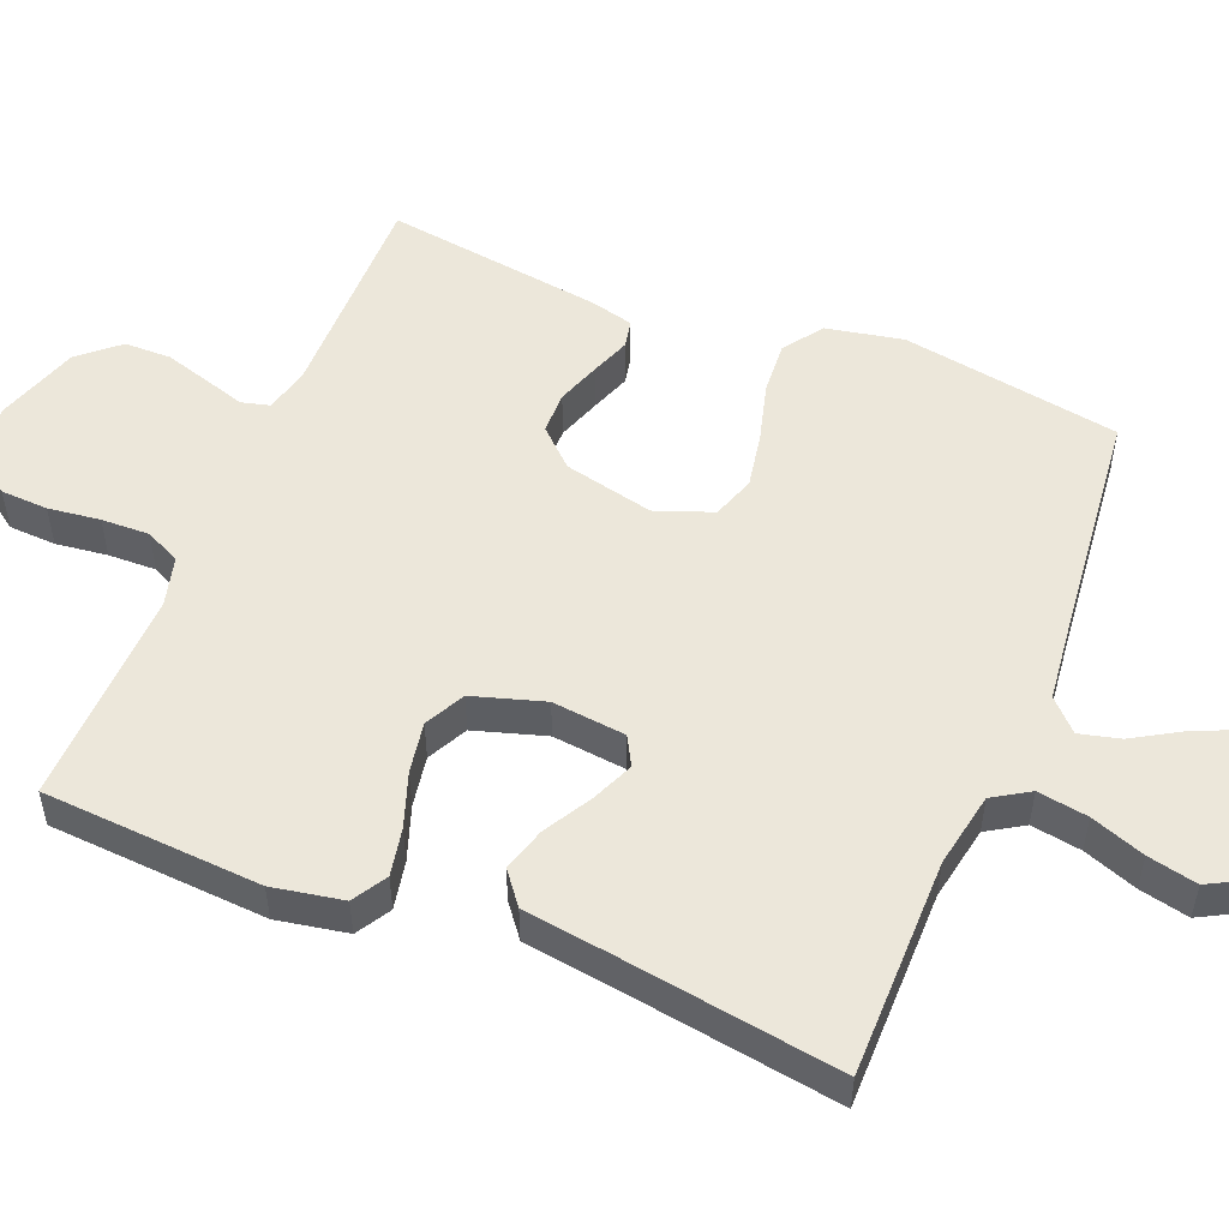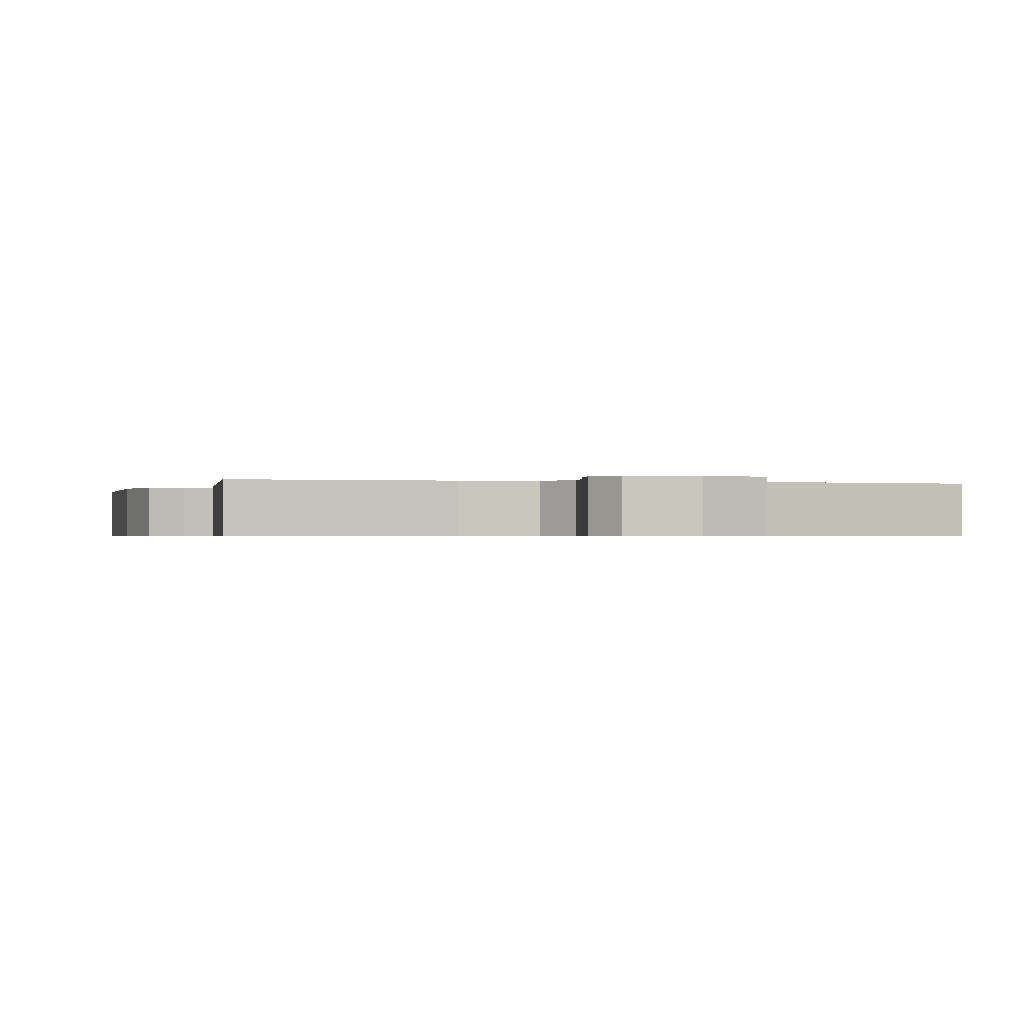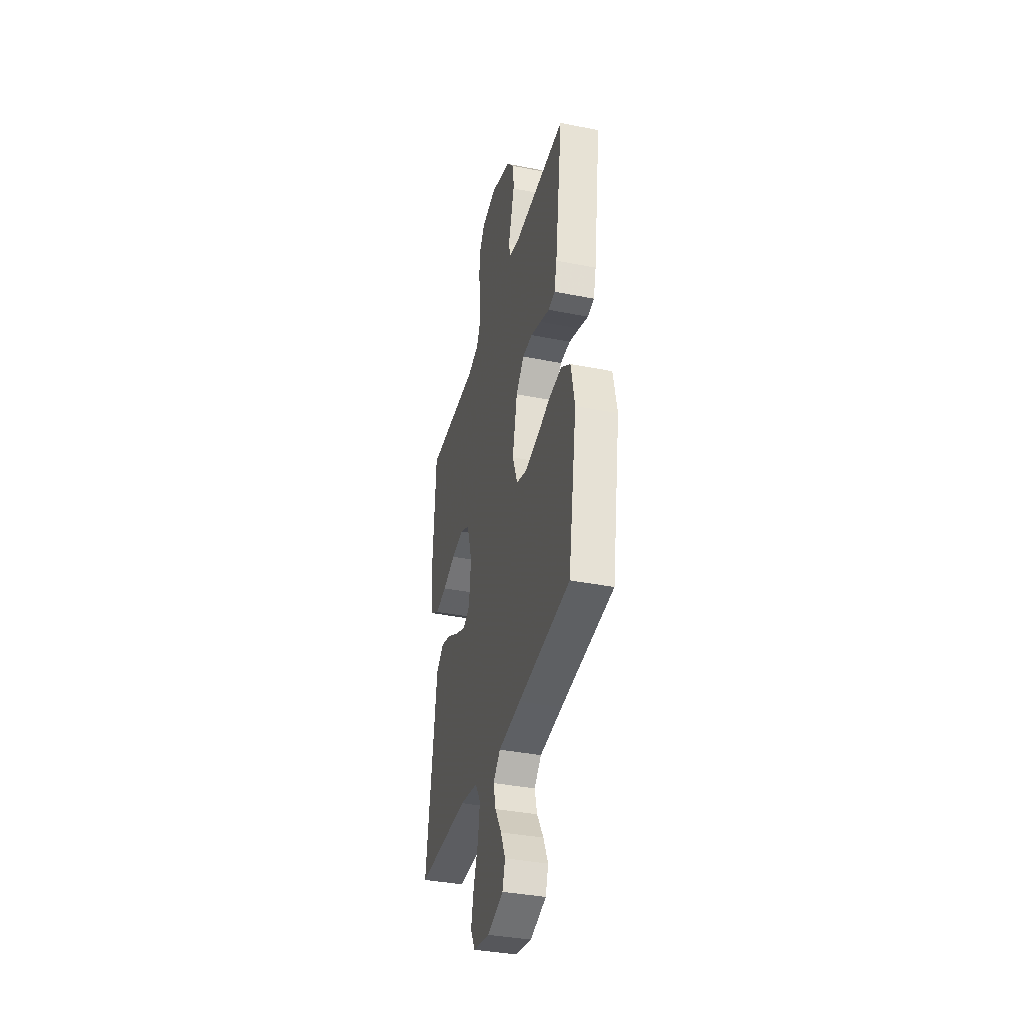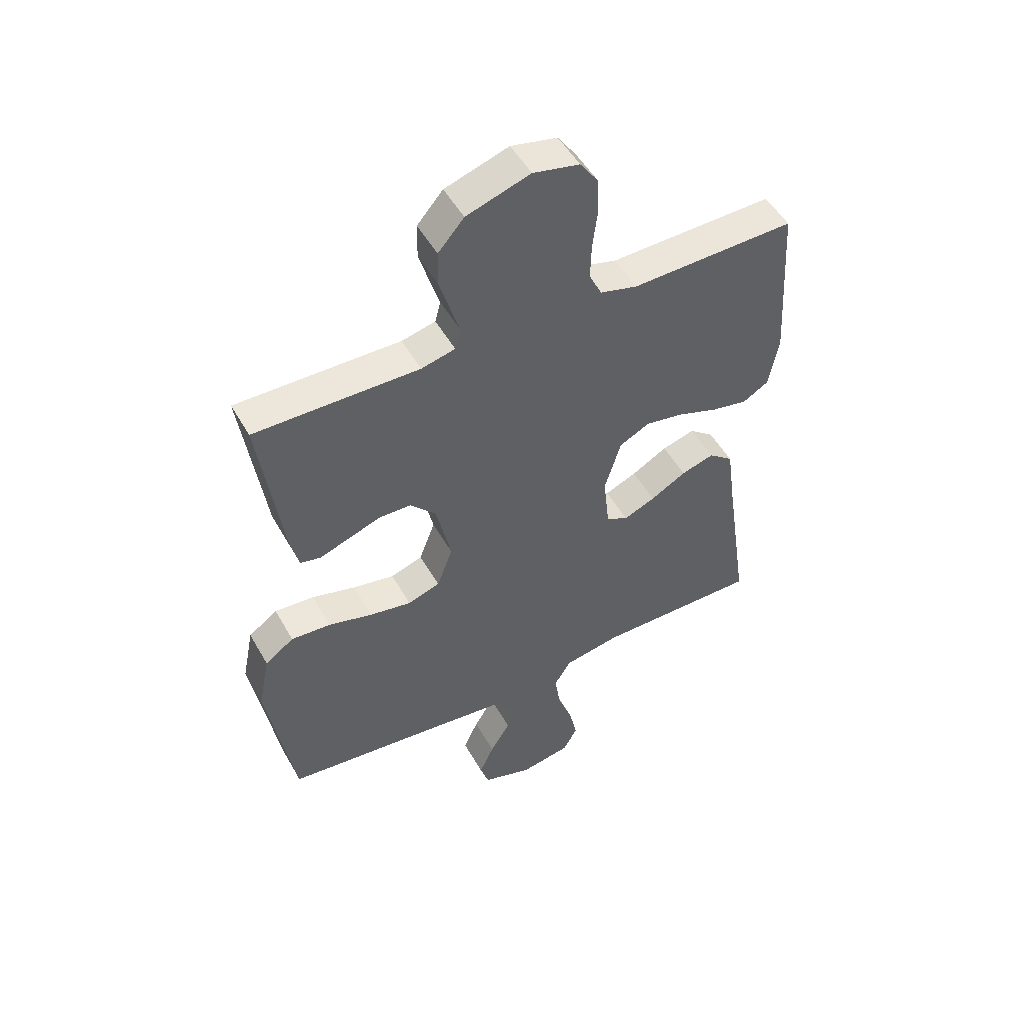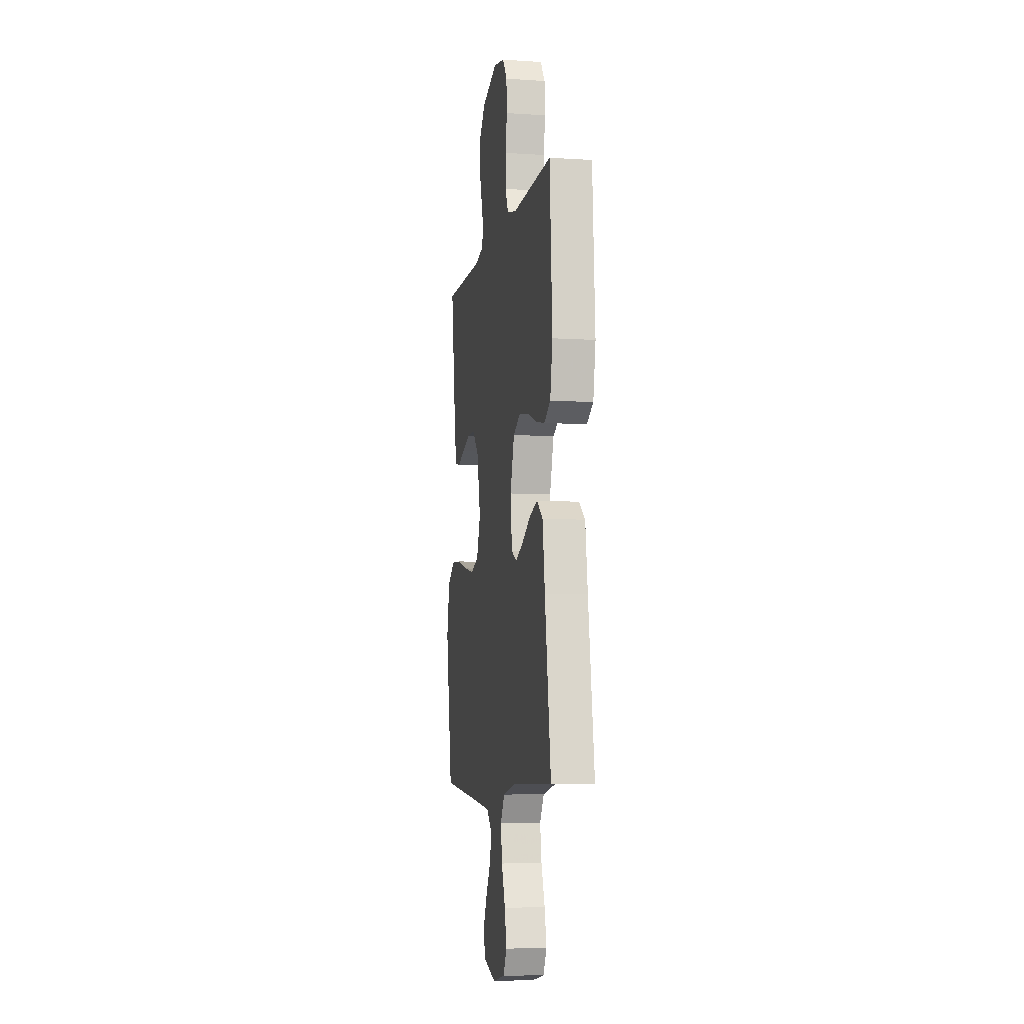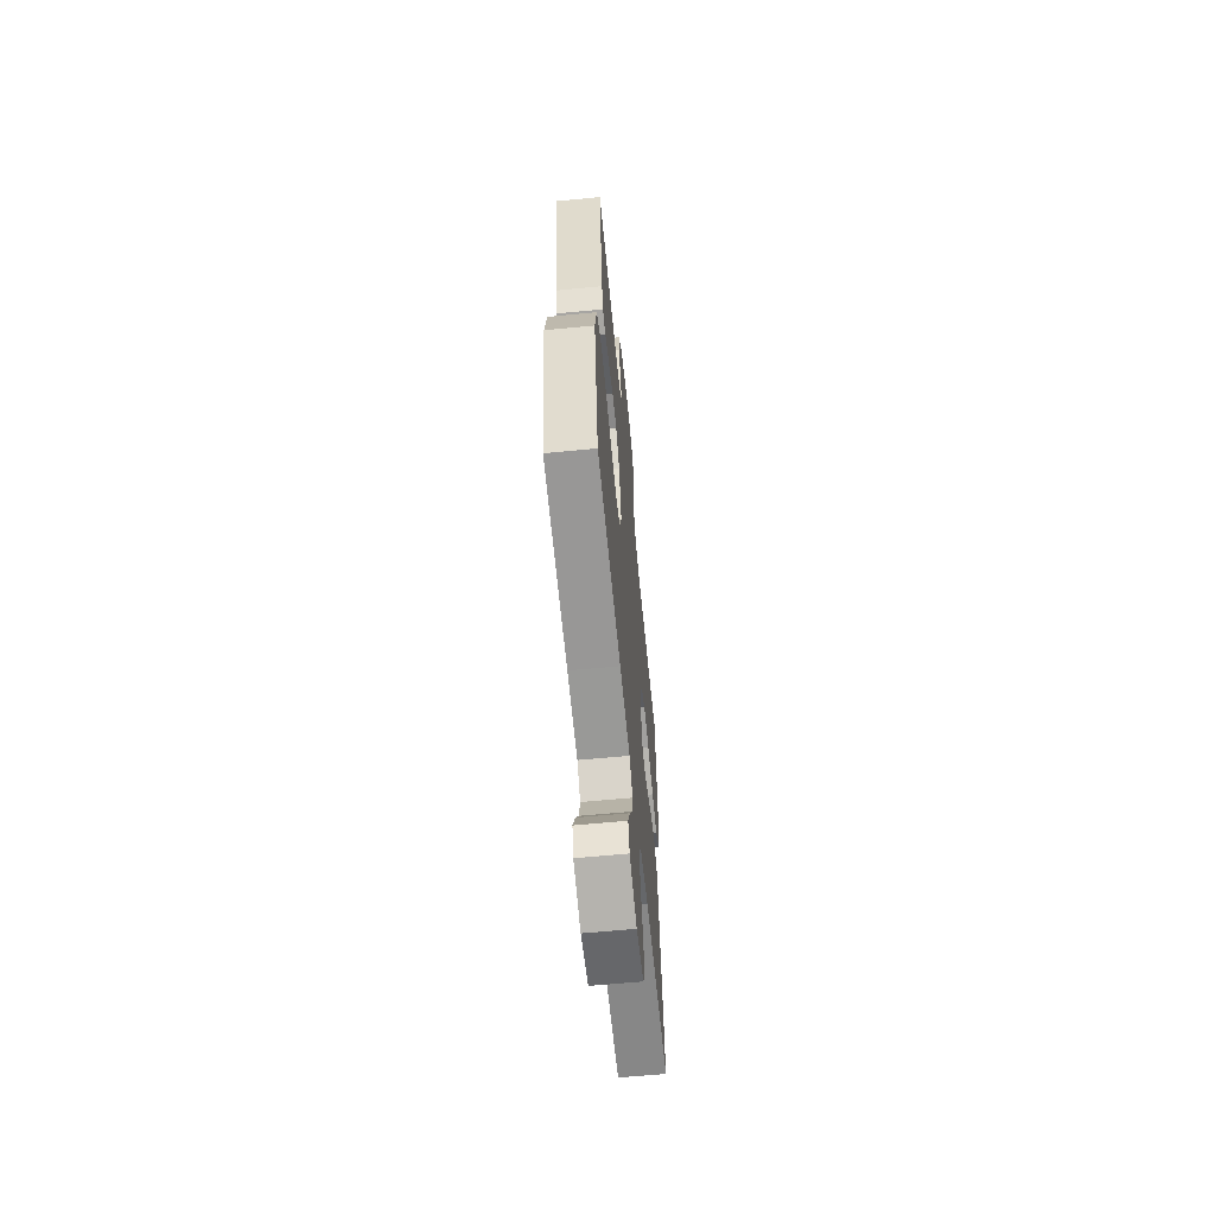
<metadata>
{"format":"obj","ext":"obj","renderer":"f3d","projection":"perspective","resolution":1024,"background":"white","views":[{"elev":52.2,"azim":112.1,"up":"+Y"},{"elev":-0.5,"azim":163.6,"up":"+Y"},{"elev":-37.1,"azim":-104.4,"up":"+Z"},{"elev":50.7,"azim":-28.6,"up":"+Z"},{"elev":-7.2,"azim":79.4,"up":"+Z"},{"elev":-62.3,"azim":-84.4,"up":"+Z"}]}
</metadata>
<code>
v 0.5 0.07 -0.5
v 0.2 0.07 -0.5
v 0.097 0.07 -0.519
v 0.066 0.07 -0.569
v 0.077 0.07 -0.638
v 0.104 0.07 -0.712
v 0.119 0.07 -0.78
v 0.093 0.07 -0.828
v 0 0.07 -0.845
v -0.092 0.07 -0.815
v -0.108 0.07 -0.765
v -0.081 0.07 -0.705
v -0.044 0.07 -0.643
v -0.03 0.07 -0.587
v -0.071 0.07 -0.547
v -0.2 0.07 -0.532
v -0.5 0.07 -0.5
v -0.55 0.07 -0.2
v -0.529 0.07 -0.095
v -0.476 0.07 -0.057
v -0.403 0.07 -0.062
v -0.322 0.07 -0.084
v -0.246 0.07 -0.098
v -0.187 0.07 -0.078
v -0.158 0.07 0
v -0.186 0.07 0.123
v -0.233 0.07 0.173
v -0.291 0.07 0.174
v -0.351 0.07 0.153
v -0.405 0.07 0.133
v -0.443 0.07 0.141
v -0.458 0.07 0.2
v -0.5 0.07 0.5
v -0.2 0.07 0.497
v -0.138 0.07 0.512
v -0.128 0.07 0.551
v -0.145 0.07 0.606
v -0.164 0.07 0.669
v -0.163 0.07 0.733
v -0.116 0.07 0.787
v 0 0.07 0.825
v 0.084 0.07 0.807
v 0.117 0.07 0.76
v 0.12 0.07 0.695
v 0.111 0.07 0.624
v 0.109 0.07 0.558
v 0.132 0.07 0.51
v 0.2 0.07 0.492
v 0.5 0.07 0.5
v 0.519 0.07 0.2
v 0.501 0.07 0.103
v 0.454 0.07 0.075
v 0.388 0.07 0.088
v 0.314 0.07 0.114
v 0.244 0.07 0.126
v 0.189 0.07 0.098
v 0.159 0.07 0
v 0.17 0.07 -0.101
v 0.21 0.07 -0.123
v 0.268 0.07 -0.098
v 0.333 0.07 -0.061
v 0.393 0.07 -0.043
v 0.438 0.07 -0.078
v 0.455 0.07 -0.2
v 0.5 0 -0.5
v 0.2 0 -0.5
v 0.097 0 -0.519
v 0.066 0 -0.569
v 0.077 0 -0.638
v 0.104 0 -0.712
v 0.119 0 -0.78
v 0.093 0 -0.828
v 0 0 -0.845
v -0.092 0 -0.815
v -0.108 0 -0.765
v -0.081 0 -0.705
v -0.044 0 -0.643
v -0.03 0 -0.587
v -0.071 0 -0.547
v -0.2 0 -0.532
v -0.5 0 -0.5
v -0.55 0 -0.2
v -0.529 0 -0.095
v -0.476 0 -0.057
v -0.403 0 -0.062
v -0.322 0 -0.084
v -0.246 0 -0.098
v -0.187 0 -0.078
v -0.158 0 0
v -0.186 0 0.123
v -0.233 0 0.173
v -0.291 0 0.174
v -0.351 0 0.153
v -0.405 0 0.133
v -0.443 0 0.141
v -0.458 0 0.2
v -0.5 0 0.5
v -0.2 0 0.497
v -0.138 0 0.512
v -0.128 0 0.551
v -0.145 0 0.606
v -0.164 0 0.669
v -0.163 0 0.733
v -0.116 0 0.787
v 0 0 0.825
v 0.084 0 0.807
v 0.117 0 0.76
v 0.12 0 0.695
v 0.111 0 0.624
v 0.109 0 0.558
v 0.132 0 0.51
v 0.2 0 0.492
v 0.5 0 0.5
v 0.519 0 0.2
v 0.501 0 0.103
v 0.454 0 0.075
v 0.388 0 0.088
v 0.314 0 0.114
v 0.244 0 0.126
v 0.189 0 0.098
v 0.159 0 0
v 0.17 0 -0.101
v 0.21 0 -0.123
v 0.268 0 -0.098
v 0.333 0 -0.061
v 0.393 0 -0.043
v 0.438 0 -0.078
v 0.455 0 -0.2
f 61 62 63 64
f 60 61 64 1
f 59 60 1 2
f 58 59 2 3
f 57 58 3 4
f 51 52 53 54
f 51 54 55
f 48 49 50 51
f 47 48 51 55
f 46 47 55 56
f 42 43 44 45
f 42 45 46
f 41 42 46
f 36 37 38 39
f 36 39 40 41
f 31 32 33 34
f 29 30 31 34
f 28 29 34 35
f 27 28 35
f 26 27 35
f 25 26 35 36
f 19 20 21 22
f 19 22 23
f 16 17 18 19
f 15 16 19 23
f 14 15 23 24
f 10 11 12 13
f 8 9 10 13
f 8 13 14
f 5 6 7 8
f 4 5 8 14
f 57 4 14 24
f 25 36 41 46
f 46 56 57
f 24 25 46 57
f 128 127 126 125
f 65 128 125 124
f 66 65 124 123
f 67 66 123 122
f 68 67 122 121
f 118 117 116 115
f 119 118 115
f 115 114 113 112
f 119 115 112 111
f 120 119 111 110
f 109 108 107 106
f 110 109 106
f 110 106 105
f 103 102 101 100
f 105 104 103 100
f 98 97 96 95
f 98 95 94 93
f 99 98 93 92
f 99 92 91
f 99 91 90
f 100 99 90 89
f 86 85 84 83
f 87 86 83
f 83 82 81 80
f 87 83 80 79
f 88 87 79 78
f 77 76 75 74
f 77 74 73 72
f 78 77 72
f 72 71 70 69
f 78 72 69 68
f 88 78 68 121
f 110 105 100 89
f 121 120 110
f 121 110 89 88
f 1 65 66 2
f 2 66 67 3
f 3 67 68 4
f 4 68 69 5
f 5 69 70 6
f 6 70 71 7
f 7 71 72 8
f 8 72 73 9
f 9 73 74 10
f 10 74 75 11
f 11 75 76 12
f 12 76 77 13
f 13 77 78 14
f 14 78 79 15
f 15 79 80 16
f 16 80 81 17
f 17 81 82 18
f 18 82 83 19
f 19 83 84 20
f 20 84 85 21
f 21 85 86 22
f 22 86 87 23
f 23 87 88 24
f 24 88 89 25
f 25 89 90 26
f 26 90 91 27
f 27 91 92 28
f 28 92 93 29
f 29 93 94 30
f 30 94 95 31
f 31 95 96 32
f 32 96 97 33
f 33 97 98 34
f 34 98 99 35
f 35 99 100 36
f 36 100 101 37
f 37 101 102 38
f 38 102 103 39
f 39 103 104 40
f 40 104 105 41
f 41 105 106 42
f 42 106 107 43
f 43 107 108 44
f 44 108 109 45
f 45 109 110 46
f 46 110 111 47
f 47 111 112 48
f 48 112 113 49
f 49 113 114 50
f 50 114 115 51
f 51 115 116 52
f 52 116 117 53
f 53 117 118 54
f 54 118 119 55
f 55 119 120 56
f 56 120 121 57
f 57 121 122 58
f 58 122 123 59
f 59 123 124 60
f 60 124 125 61
f 61 125 126 62
f 62 126 127 63
f 63 127 128 64
f 64 128 65 1

</code>
